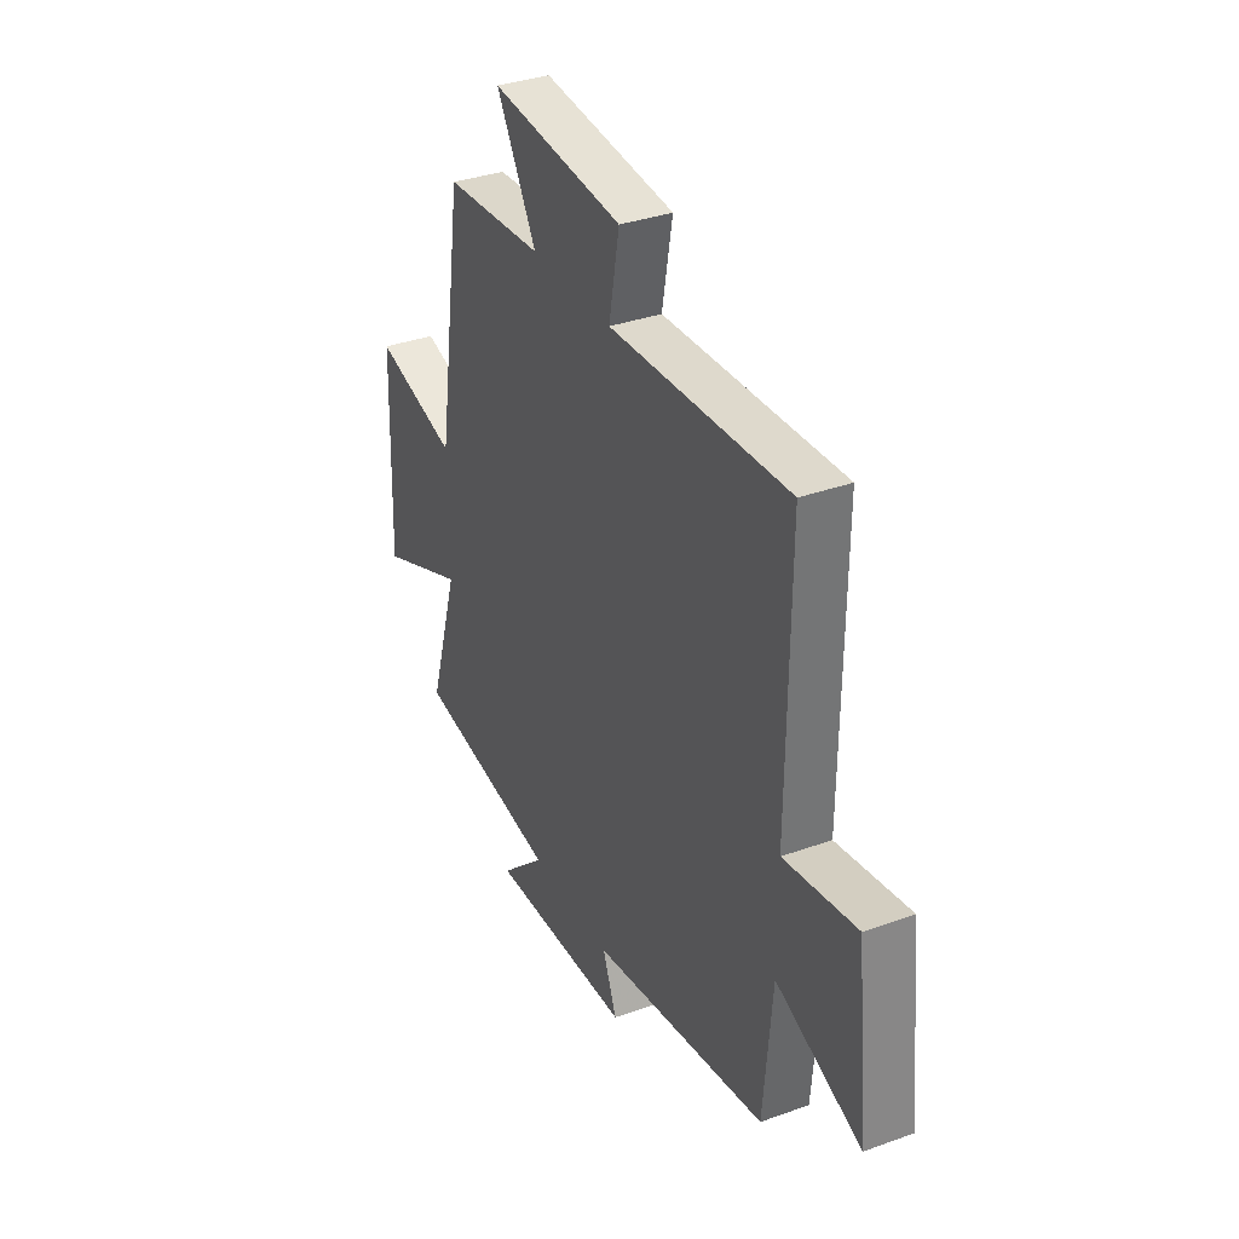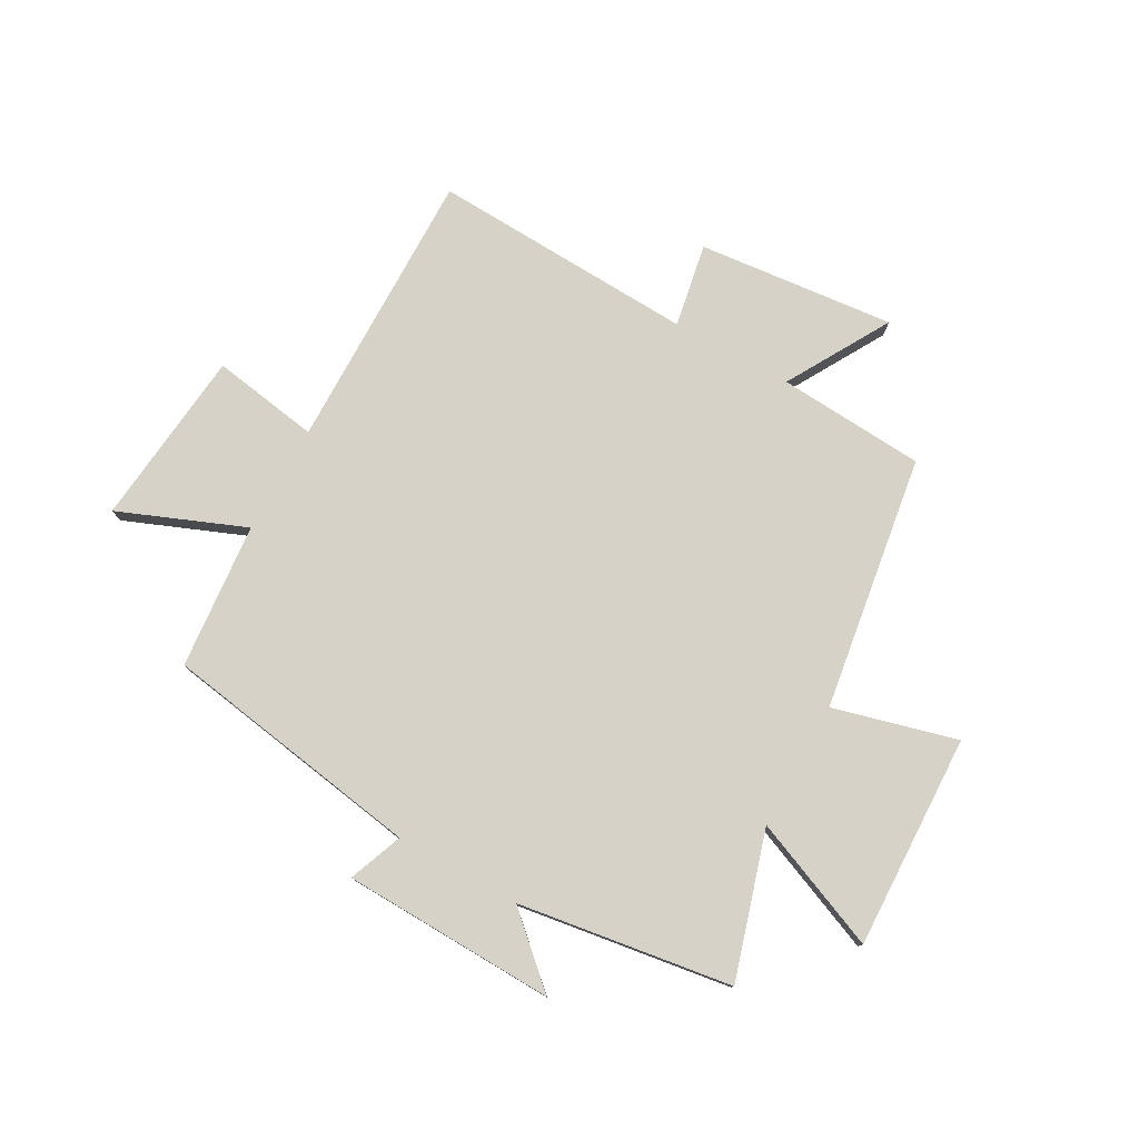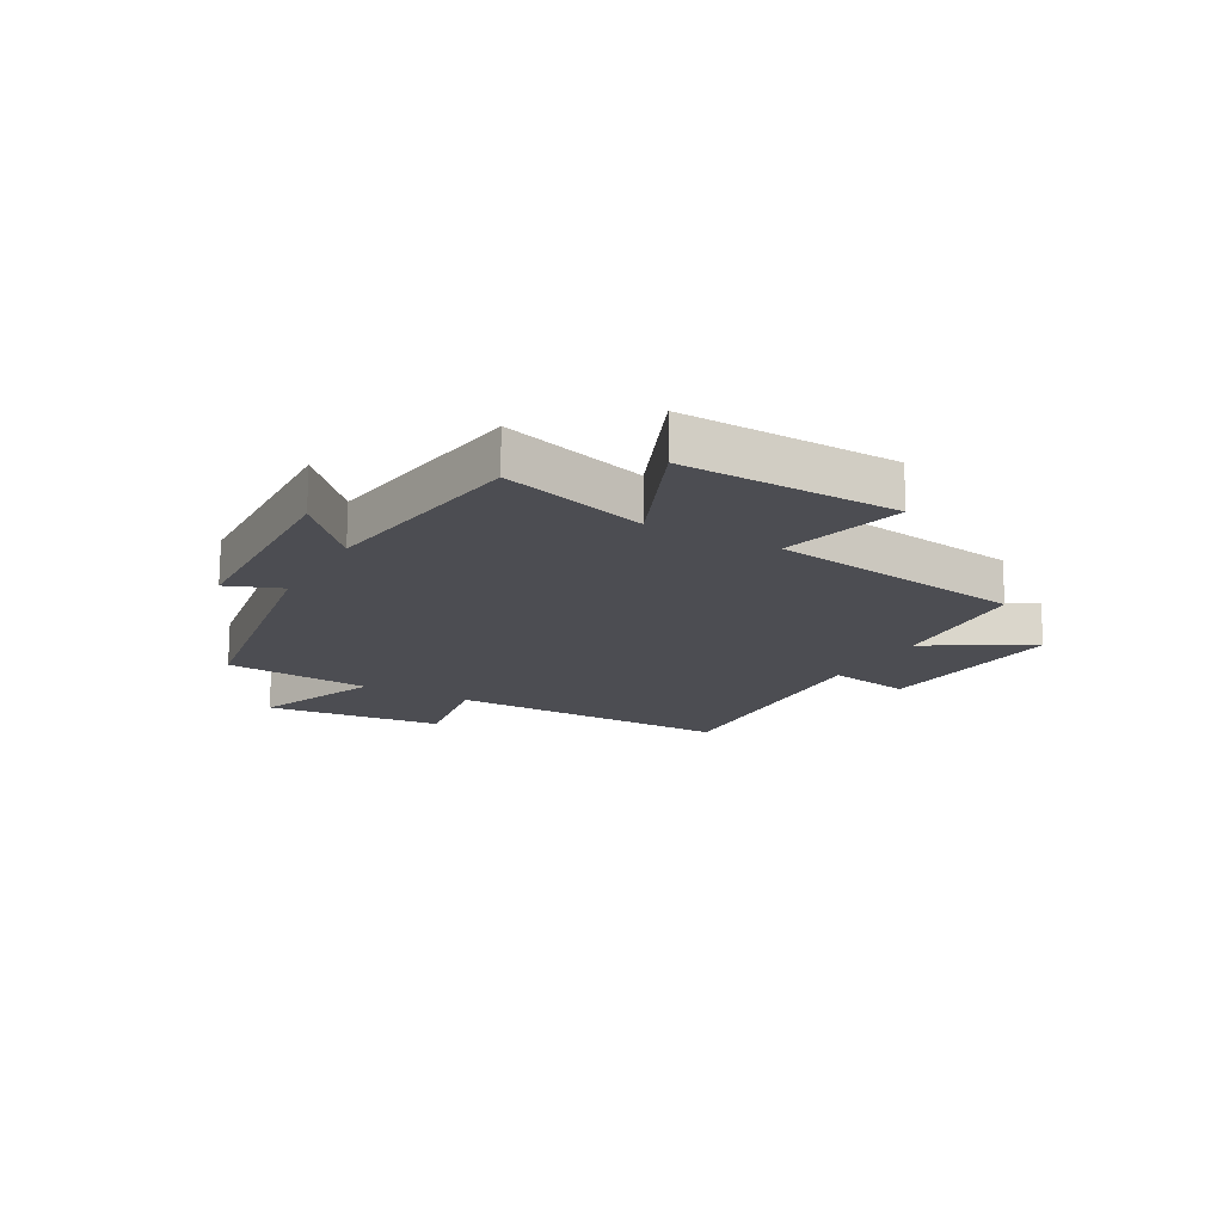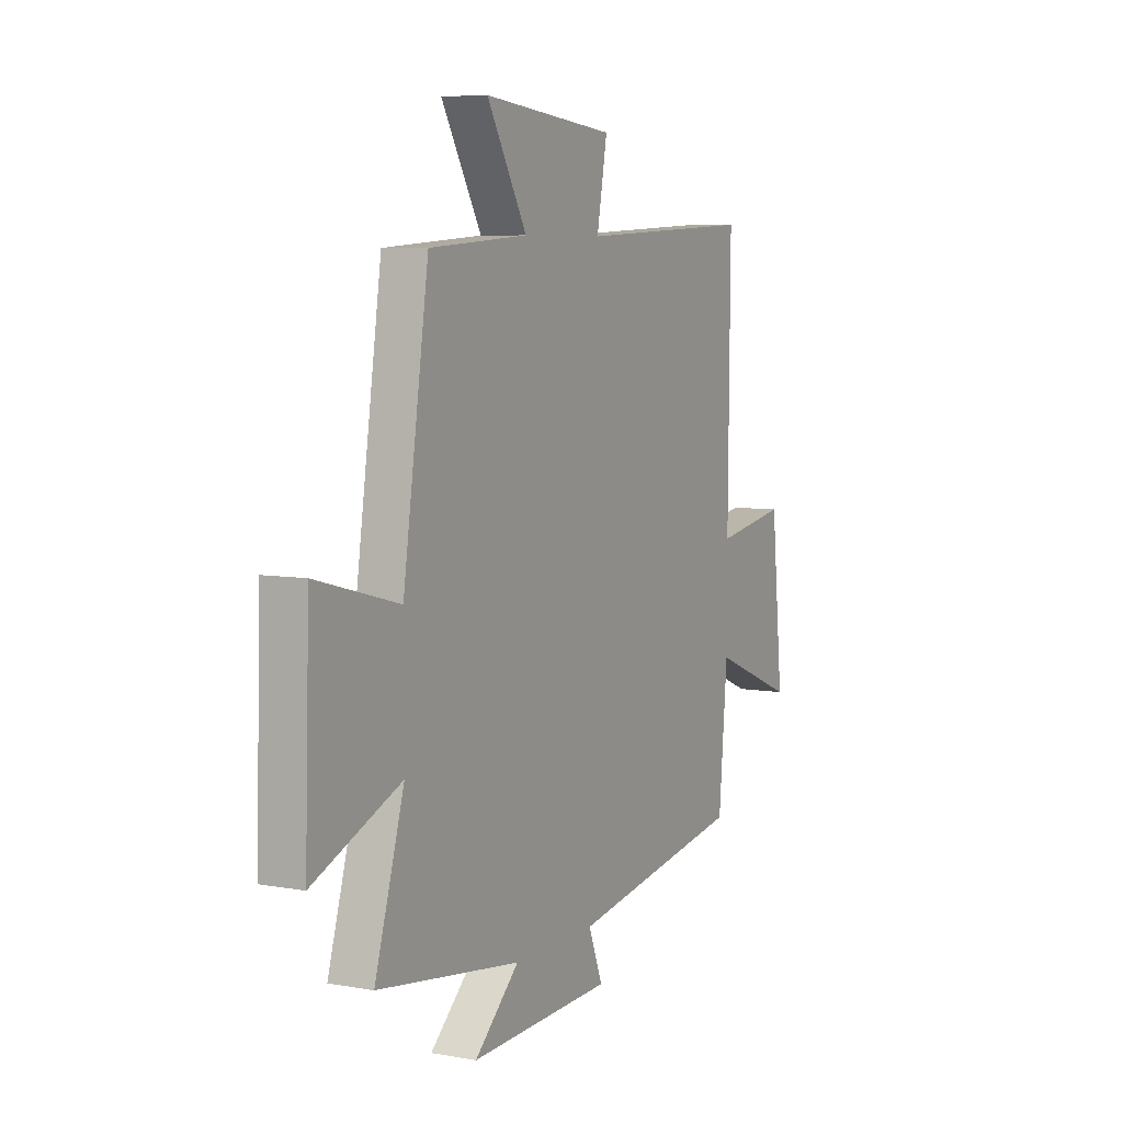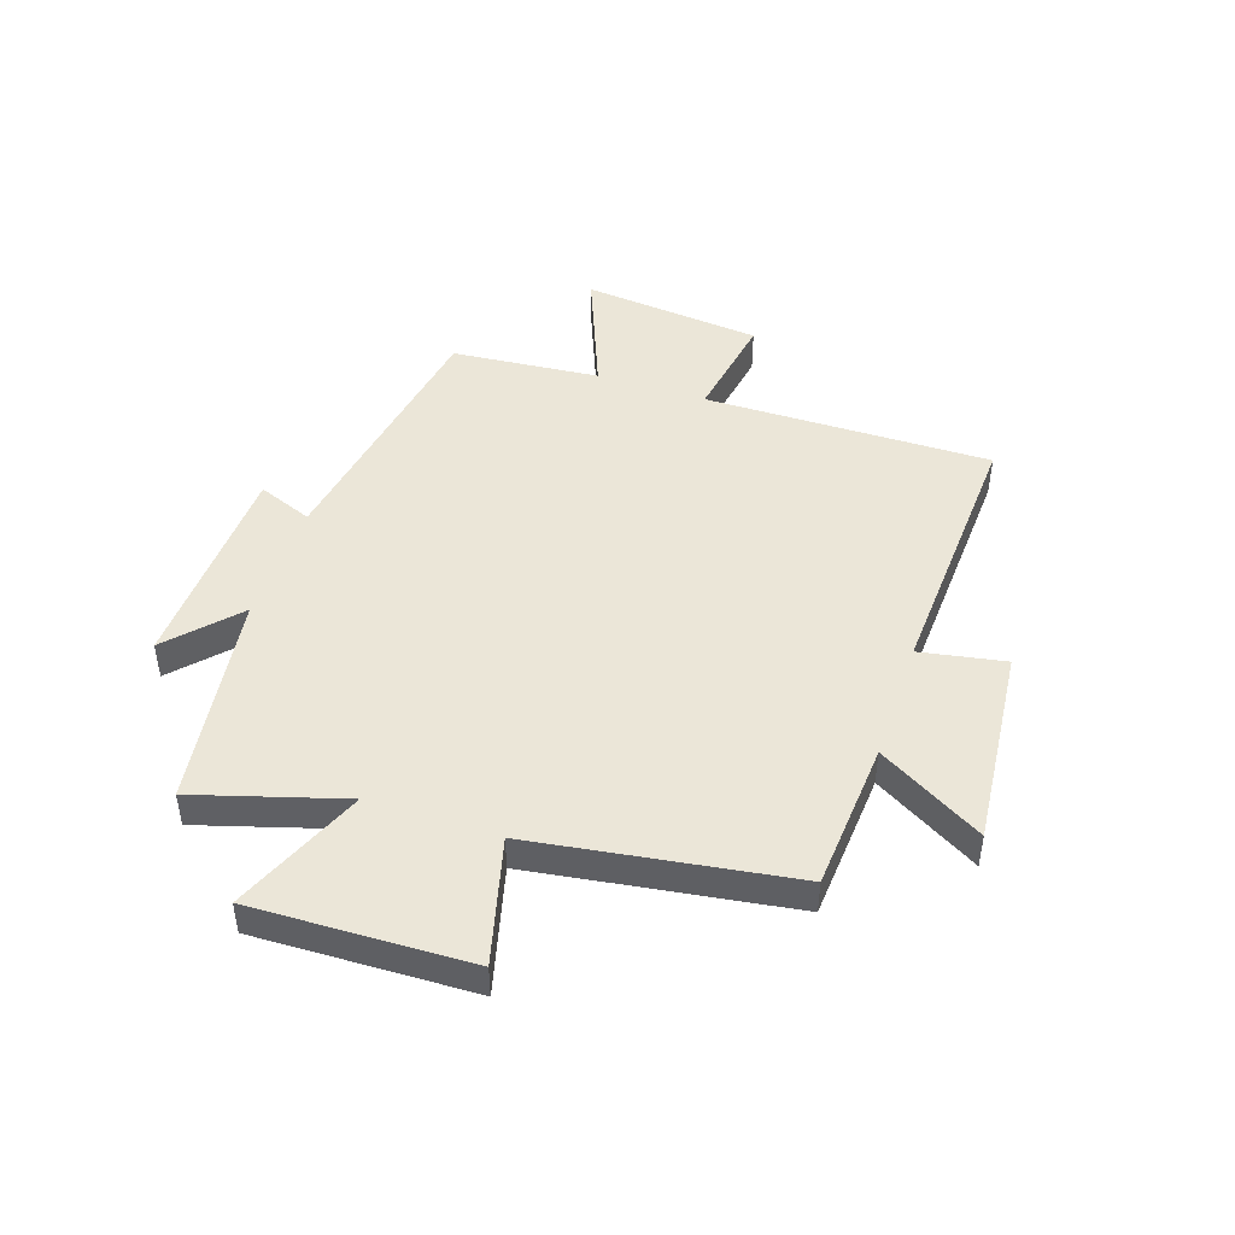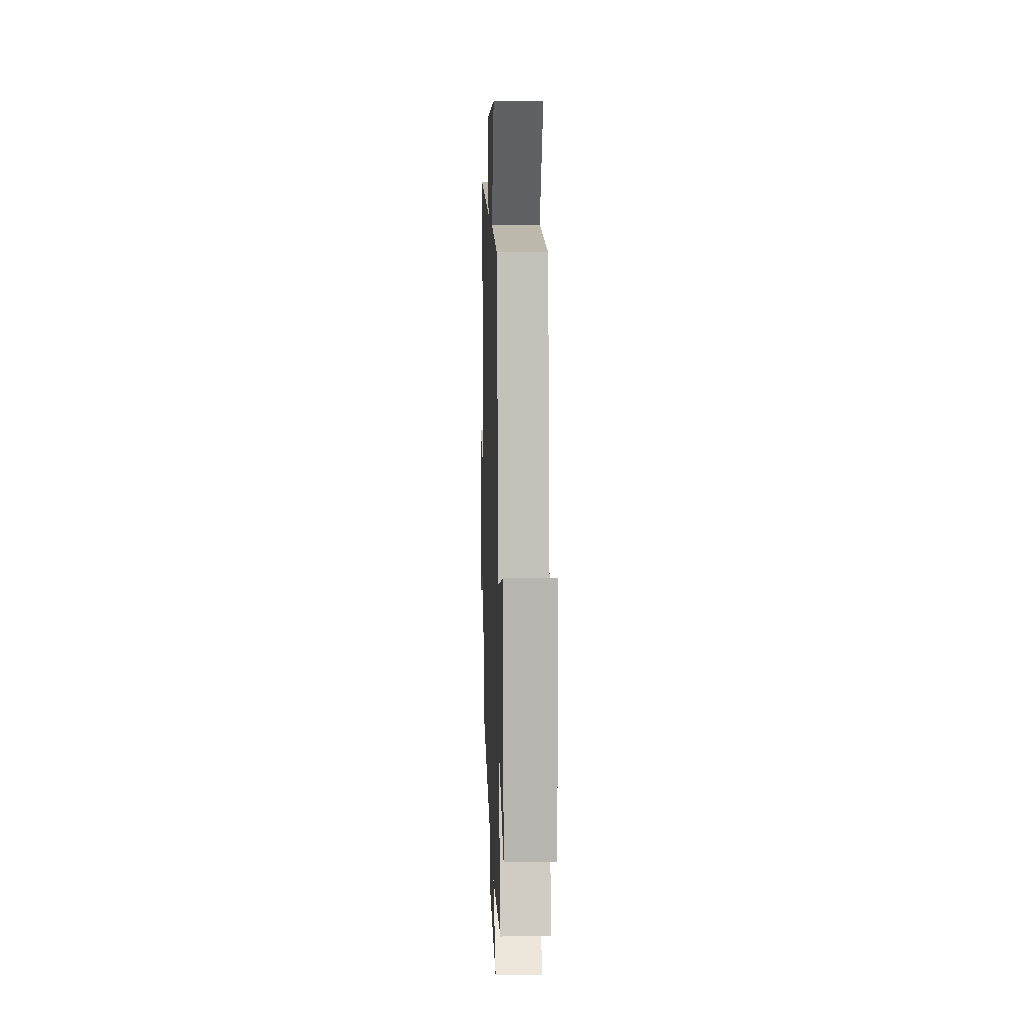
<metadata>
{"format":"obj","ext":"obj","renderer":"f3d","projection":"perspective","resolution":1024,"background":"white","views":[{"elev":34.6,"azim":64.2,"up":"+Z"},{"elev":77.9,"azim":-151.0,"up":"+Y"},{"elev":-16.3,"azim":-119.1,"up":"+Y"},{"elev":6.6,"azim":-62.3,"up":"+Z"},{"elev":46.1,"azim":-71.4,"up":"+Y"},{"elev":11.2,"azim":-91.9,"up":"+Z"}]}
</metadata>
<code>
v -0.433 0.07 0.482
v -0.174 0.07 0.5
v -0.279 0.07 0.681
v 0.067 0.07 0.647
v 0.04 0.07 0.5
v 0.505 0.07 0.522
v 0.5 0.07 0.024
v 0.689 0.07 0.055
v 0.721 0.07 -0.257
v 0.5 0.07 -0.168
v 0.477 0.07 -0.425
v 0.018 0.07 -0.5
v 0.055 0.07 -0.595
v -0.319 0.07 -0.607
v -0.202 0.07 -0.5
v -0.577 0.07 -0.445
v -0.5 0.07 -0.189
v -0.729 0.07 -0.284
v -0.717 0.07 0.092
v -0.5 0.07 0.035
v -0.433 0 0.482
v -0.174 0 0.5
v -0.279 0 0.681
v 0.067 0 0.647
v 0.04 0 0.5
v 0.505 0 0.522
v 0.5 0 0.024
v 0.689 0 0.055
v 0.721 0 -0.257
v 0.5 0 -0.168
v 0.477 0 -0.425
v 0.018 0 -0.5
v 0.055 0 -0.595
v -0.319 0 -0.607
v -0.202 0 -0.5
v -0.577 0 -0.445
v -0.5 0 -0.189
v -0.729 0 -0.284
v -0.717 0 0.092
v -0.5 0 0.035
f 17 18 19 20
f 17 20 1 2
f 15 16 17 2
f 12 13 14 15
f 10 11 12 15
f 10 15 2
f 7 8 9 10
f 7 10 2 3
f 5 6 7
f 5 7 3
f 3 4 5
f 40 39 38 37
f 22 21 40 37
f 22 37 36 35
f 35 34 33 32
f 35 32 31 30
f 22 35 30
f 30 29 28 27
f 23 22 30 27
f 27 26 25
f 23 27 25
f 25 24 23
f 1 21 22 2
f 2 22 23 3
f 3 23 24 4
f 4 24 25 5
f 5 25 26 6
f 6 26 27 7
f 7 27 28 8
f 8 28 29 9
f 9 29 30 10
f 10 30 31 11
f 11 31 32 12
f 12 32 33 13
f 13 33 34 14
f 14 34 35 15
f 15 35 36 16
f 16 36 37 17
f 17 37 38 18
f 18 38 39 19
f 19 39 40 20
f 20 40 21 1

</code>
